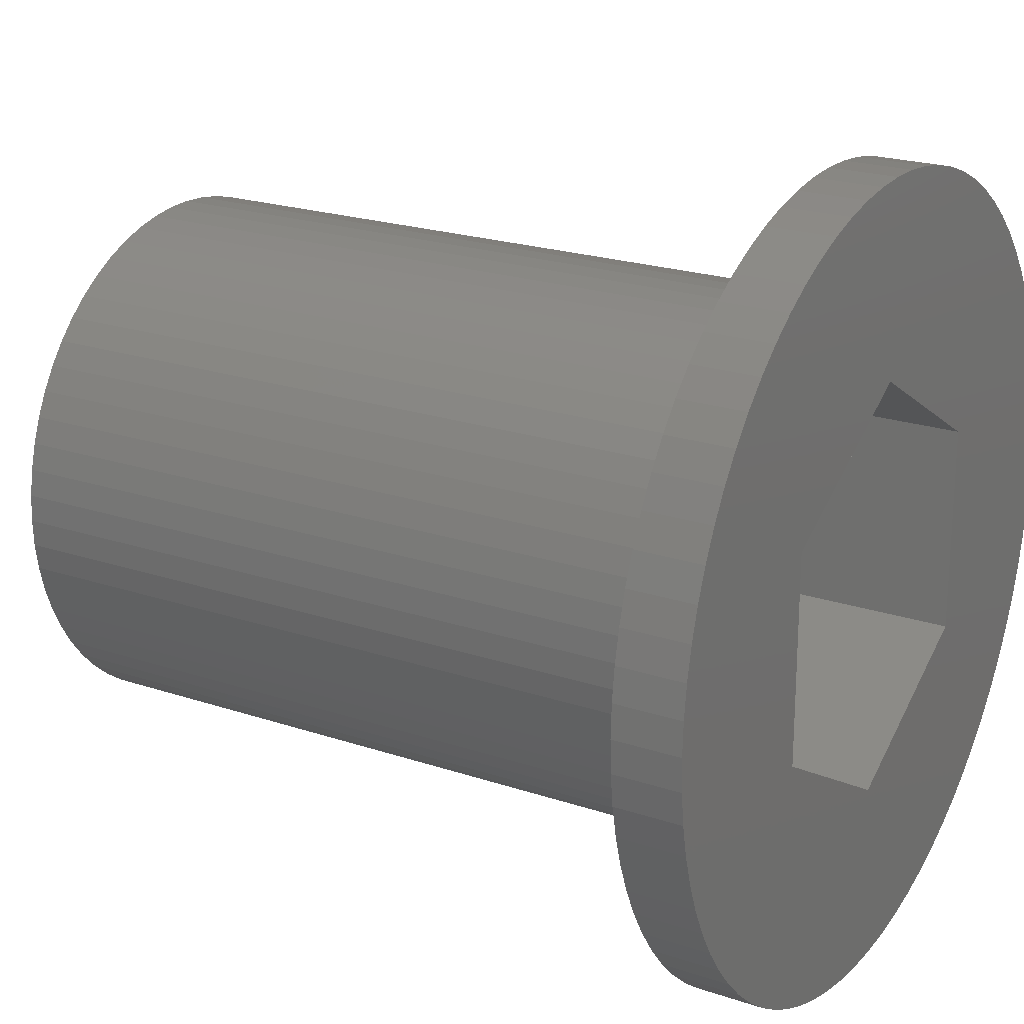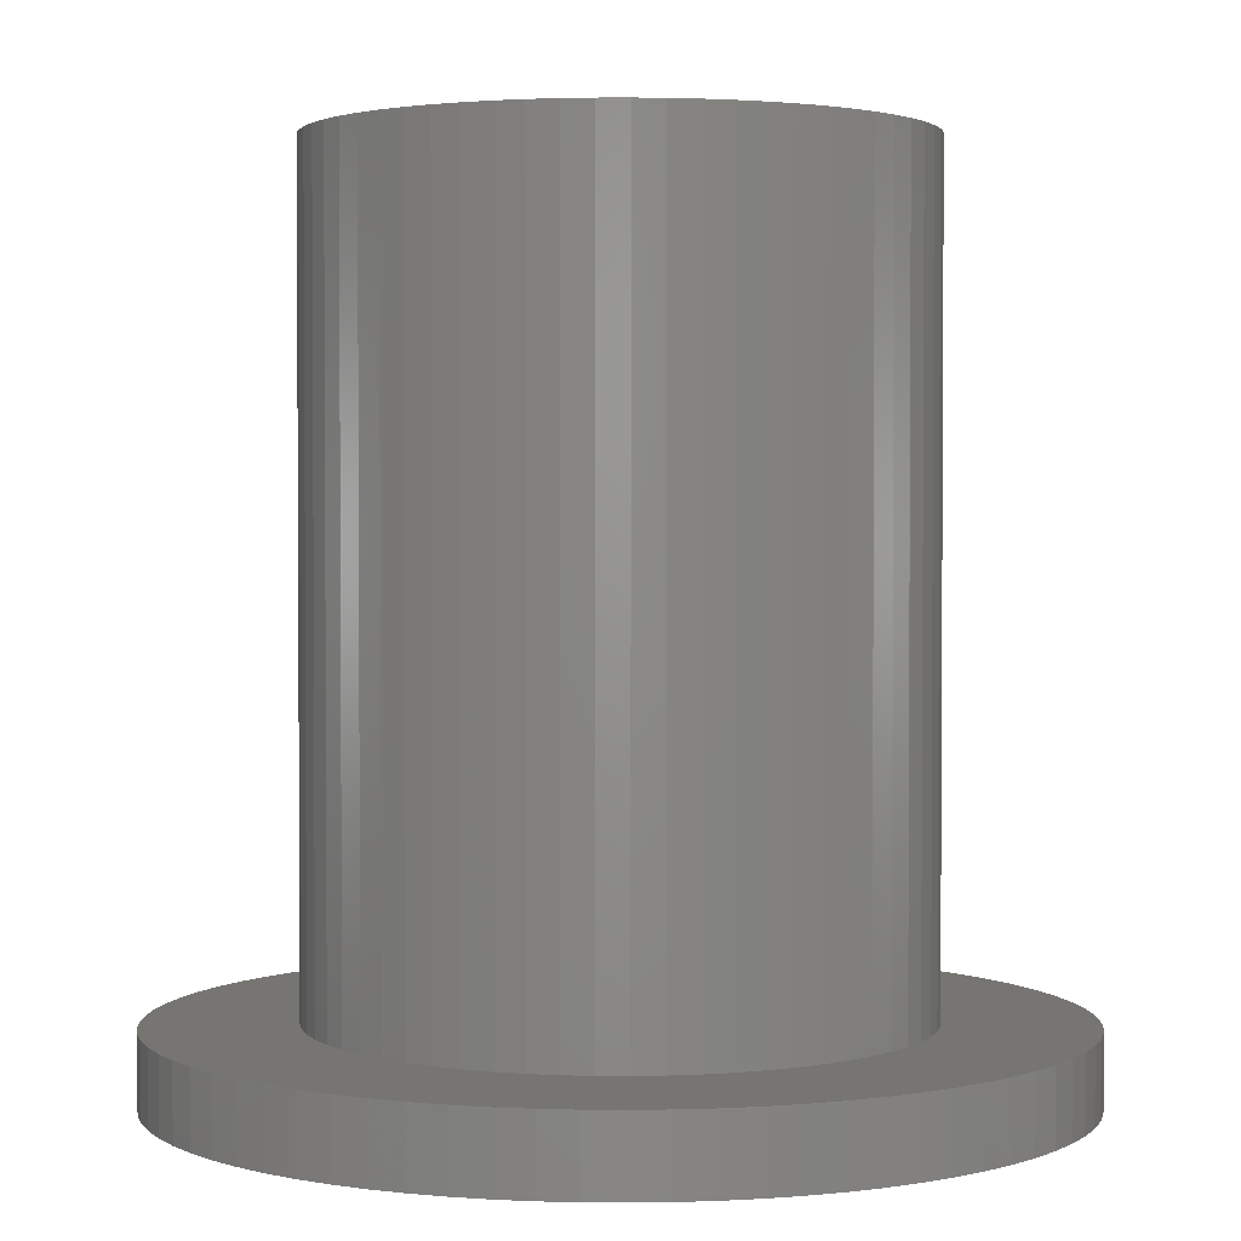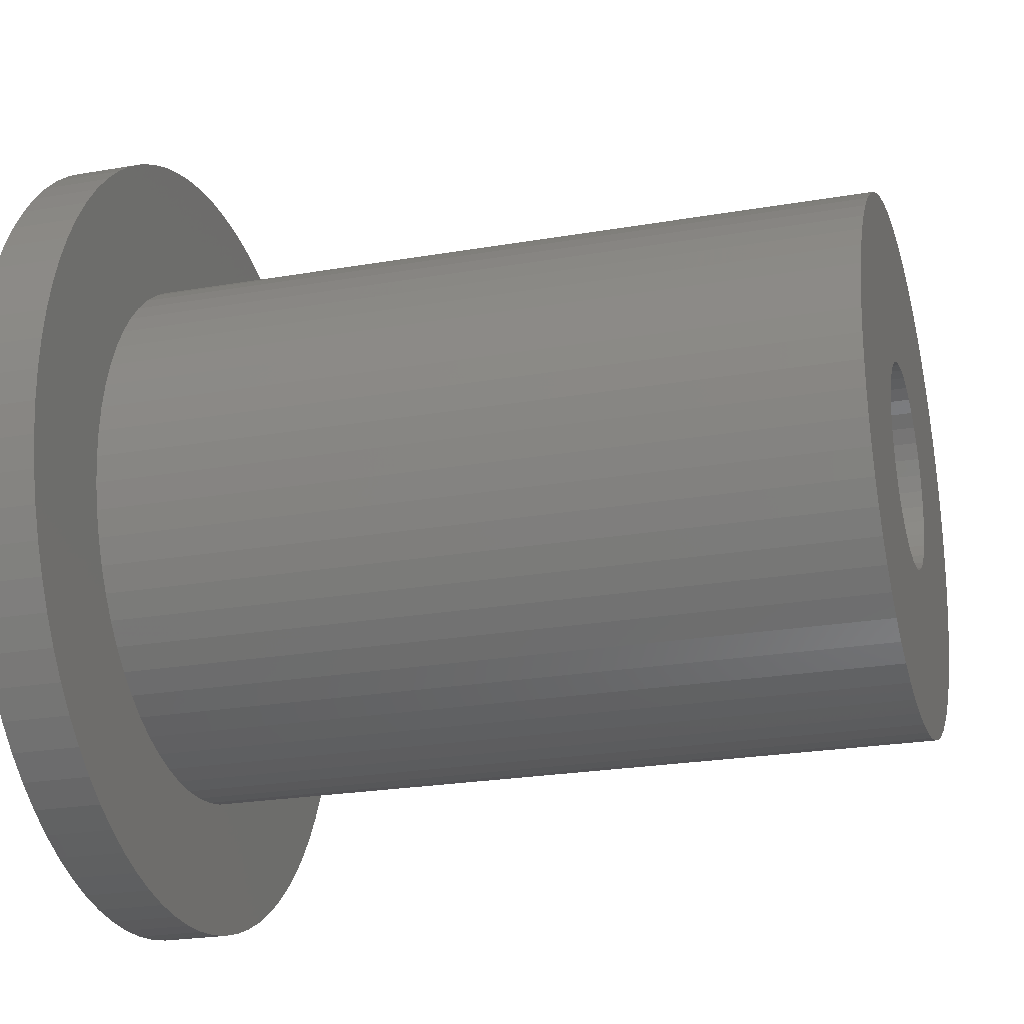
<metadata>
{"format":"stl","ext":"stl","renderer":"f3d","projection":"perspective","resolution":1024,"background":"white","views":[{"elev":21.5,"azim":120.8,"up":"+Y"},{"elev":2.2,"azim":42.6,"up":"+Z"},{"elev":-23.6,"azim":-73.8,"up":"+Y"}]}
</metadata>
<code>
# stl→obj: 370 verts, 740 faces
v 5.98 0.4891 1
v 6 -1.914e-15 1
v 6 -1.914e-15 0
v 5.98 0.4891 0
v 5.92 0.9749 1
v 5.92 0.9749 0
v 5.821 1.454 1
v 5.821 1.454 0
v 5.683 1.924 1
v 5.683 1.924 0
v 5.508 2.381 1
v 5.508 2.381 0
v 5.295 2.822 1
v 5.295 2.822 0
v 5.048 3.244 1
v 5.048 3.244 0
v 4.766 3.644 1
v 4.766 3.644 0
v 4.453 4.021 1
v 4.453 4.021 0
v 4.111 4.37 1
v 4.111 4.37 0
v 3.741 4.691 1
v 3.741 4.691 0
v 3.346 4.98 1
v 3.346 4.98 0
v 2.929 5.236 0
v 2.929 5.236 1
v 2.492 5.458 1
v 2.492 5.458 0
v 2.039 5.643 1
v 2.039 5.643 0
v 1.573 5.79 1
v 1.573 5.79 0
v 1.095 5.899 1
v 1.095 5.899 0
v 0.6109 5.969 1
v 0.6109 5.969 0
v 0.1224 5.999 0
v 0.1224 5.999 1
v -0.367 5.989 1
v -0.367 5.989 0
v -0.8539 5.939 0
v -0.8539 5.939 1
v -1.335 5.85 1
v -1.335 5.85 0
v -1.807 5.721 0
v -1.807 5.721 1
v -2.268 5.555 1
v -2.268 5.555 0
v -2.713 5.352 0
v -2.713 5.352 1
v -3.14 5.113 1
v -3.14 5.113 0
v -3.546 4.84 1
v -3.546 4.84 0
v -3.929 4.534 1
v -3.929 4.534 0
v -4.286 4.199 1
v -4.286 4.199 0
v -4.614 3.836 0
v -4.614 3.836 1
v -4.911 3.447 1
v -4.911 3.447 0
v -5.176 3.035 0
v -5.176 3.035 1
v -5.406 2.603 1
v -5.406 2.603 0
v -5.6 2.154 1
v -5.6 2.154 0
v -5.757 1.69 1
v -5.757 1.69 0
v -5.876 1.216 1
v -5.876 1.216 0
v -5.955 0.7326 1
v -5.955 0.7326 0
v -5.995 0.2447 1
v -5.995 0.2447 0
v -5.995 -0.2447 0
v -5.995 -0.2447 1
v -5.955 -0.7326 0
v -5.955 -0.7326 1
v -5.876 -1.216 1
v -5.876 -1.216 0
v -5.757 -1.69 0
v -5.757 -1.69 1
v -5.6 -2.154 1
v -5.6 -2.154 0
v -5.406 -2.603 0
v -5.406 -2.603 1
v -5.176 -3.035 0
v -5.176 -3.035 1
v -4.911 -3.447 1
v -4.911 -3.447 0
v -4.614 -3.836 1
v -4.614 -3.836 0
v -4.286 -4.199 0
v -4.286 -4.199 1
v -3.929 -4.534 0
v -3.929 -4.534 1
v -3.546 -4.84 1
v -3.546 -4.84 0
v -3.14 -5.113 0
v -3.14 -5.113 1
v -2.713 -5.352 1
v -2.713 -5.352 0
v -2.268 -5.555 1
v -2.268 -5.555 0
v -1.807 -5.721 1
v -1.807 -5.721 0
v -1.335 -5.85 1
v -1.335 -5.85 0
v -0.8539 -5.939 1
v -0.8539 -5.939 0
v -0.367 -5.989 0
v -0.367 -5.989 1
v 0.1224 -5.999 1
v 0.1224 -5.999 0
v 0.6109 -5.969 1
v 0.6109 -5.969 0
v 1.095 -5.899 1
v 1.095 -5.899 0
v 1.573 -5.79 1
v 1.573 -5.79 0
v 2.039 -5.643 0
v 2.039 -5.643 1
v 2.492 -5.458 1
v 2.492 -5.458 0
v 2.929 -5.236 0
v 2.929 -5.236 1
v 3.346 -4.98 1
v 3.346 -4.98 0
v 3.741 -4.691 1
v 3.741 -4.691 0
v 4.111 -4.37 1
v 4.111 -4.37 0
v 4.453 -4.021 0
v 4.453 -4.021 1
v 4.766 -3.644 1
v 4.766 -3.644 0
v 5.048 -3.244 1
v 5.048 -3.244 0
v 5.295 -2.822 1
v 5.295 -2.822 0
v 5.508 -2.381 1
v 5.508 -2.381 0
v 5.683 -1.924 1
v 5.683 -1.924 0
v 5.821 -1.454 1
v 5.821 -1.454 0
v 5.92 -0.9749 1
v 5.92 -0.9749 0
v 5.98 -0.4891 1
v 5.98 -0.4891 0
v -2.932 -2.721 1
v -2.647 -2.999 1
v -3.189 -2.415 1
v -2.335 -3.248 1
v -3.413 -2.086 1
v -2 -3.464 1
v -3.604 -1.736 1
v -1.645 -3.646 1
v -3.759 -1.368 1
v -1.274 -3.792 1
v -3.876 -0.987 1
v -0.8901 -3.9 1
v -3.955 -0.5962 1
v -0.4974 -3.969 1
v -3.995 -0.1994 1
v -0.09972 -3.999 1
v -3.995 0.1994 1
v 0.2989 -3.989 1
v -3.955 0.5962 1
v 0.6946 -3.939 1
v -3.876 0.987 1
v 1.083 -3.85 1
v -3.759 1.368 1
v 1.461 -3.723 1
v -3.604 1.736 1
v 1.825 -3.559 1
v -3.413 2.086 1
v 2.17 -3.36 1
v -3.189 2.415 1
v 2.494 -3.127 1
v -2.932 2.721 1
v 2.793 -2.863 1
v -2.647 2.999 1
v 3.064 -2.571 1
v 3.305 -2.253 1
v -2.335 3.248 1
v 3.513 -1.913 1
v -2 3.464 1
v -1.645 3.646 1
v 3.686 -1.554 1
v -1.274 3.792 1
v 3.822 -1.179 1
v -0.8901 3.9 1
v 3.921 -0.7926 1
v 3.98 -0.3983 1
v -0.4974 3.969 1
v 4 -9.797e-16 1
v -0.09972 3.999 1
v 0.2989 3.989 1
v 3.98 0.3983 1
v 0.6946 3.939 1
v 3.921 0.7926 1
v 3.822 1.179 1
v 1.083 3.85 1
v 3.686 1.554 1
v 1.461 3.723 1
v 3.513 1.913 1
v 1.825 3.559 1
v 2.17 3.36 1
v 3.305 2.253 1
v 2.494 3.127 1
v 3.064 2.571 1
v 2.793 2.863 1
v -2.7 -1.559 0
v 0 -3.118 0
v -2.7 1.559 0
v 2.7 -1.559 0
v 0 3.118 0
v 2.7 1.559 0
v 3.98 0.3983 12
v 4 -9.797e-16 12
v 3.921 0.7926 12
v 3.822 1.179 12
v 3.686 1.554 12
v 3.513 1.913 12
v 3.305 2.253 12
v 3.064 2.571 12
v 2.793 2.863 12
v 2.494 3.127 12
v 2.17 3.36 12
v 1.825 3.559 12
v 1.461 3.723 12
v 1.083 3.85 12
v 0.6946 3.939 12
v 0.2989 3.989 12
v -0.09972 3.999 12
v -0.4974 3.969 12
v -0.8901 3.9 12
v -1.274 3.792 12
v -1.645 3.646 12
v -2 3.464 12
v -2.335 3.248 12
v -2.647 2.999 12
v -2.932 2.721 12
v -3.189 2.415 12
v -3.413 2.086 12
v -3.604 1.736 12
v -3.759 1.368 12
v -3.876 0.987 12
v -3.955 0.5962 12
v -3.995 0.1994 12
v -3.995 -0.1994 12
v -3.955 -0.5962 12
v -3.876 -0.987 12
v -3.759 -1.368 12
v -3.604 -1.736 12
v -3.413 -2.086 12
v -3.189 -2.415 12
v -2.932 -2.721 12
v -2.647 -2.999 12
v -2.335 -3.248 12
v -2 -3.464 12
v -1.645 -3.646 12
v -1.274 -3.792 12
v -0.8901 -3.9 12
v -0.4974 -3.969 12
v -0.09972 -3.999 12
v 0.2989 -3.989 12
v 0.6946 -3.939 12
v 1.083 -3.85 12
v 1.461 -3.723 12
v 1.825 -3.559 12
v 2.17 -3.36 12
v 2.494 -3.127 12
v 2.793 -2.863 12
v 3.064 -2.571 12
v 3.305 -2.253 12
v 3.513 -1.913 12
v 3.686 -1.554 12
v 3.822 -1.179 12
v 3.921 -0.7926 12
v 3.98 -0.3983 12
v -2.7 -1.559 3.5
v -2.7 1.559 3.5
v 0 -3.118 3.5
v 2.7 -1.559 3.5
v 2.7 1.559 3.5
v 0 3.118 3.5
v -1.141 -1.011 12
v -0.9644 -1.181 12
v -1.289 -0.8151 12
v -0.7624 -1.321 12
v -1.403 -0.5977 12
v -0.5407 -1.426 12
v -1.481 -0.365 12
v -0.3049 -1.494 12
v -1.52 -0.1227 12
v -0.06131 -1.524 12
v -1.52 0.1227 12
v 0.1839 -1.514 12
v -1.481 0.365 12
v 0.4244 -1.465 12
v -1.403 0.5977 12
v 0.6539 -1.378 12
v -1.289 0.8151 12
v 0.8664 -1.255 12
v -1.141 1.011 12
v 1.057 -1.1 12
v -0.9644 1.181 12
v 1.219 -0.9161 12
v -0.7624 1.321 12
v 1.35 -0.7087 12
v -0.5407 1.426 12
v 1.447 -0.4829 12
v -0.3049 1.494 12
v 1.505 -0.2446 12
v -0.06131 1.524 12
v 1.525 -3.735e-16 12
v 0.1839 1.514 12
v 1.505 0.2446 12
v 0.4244 1.465 12
v 1.447 0.4829 12
v 0.6539 1.378 12
v 1.35 0.7087 12
v 0.8664 1.255 12
v 1.219 0.9161 12
v 1.057 1.1 12
v -0.9644 -1.181 3.5
v -1.141 -1.011 3.5
v -1.289 -0.8151 3.5
v -0.7624 -1.321 3.5
v -1.403 -0.5977 3.5
v -0.5407 -1.426 3.5
v -1.481 -0.365 3.5
v -0.3049 -1.494 3.5
v -1.52 -0.1227 3.5
v -0.06131 -1.524 3.5
v -1.52 0.1227 3.5
v 0.1839 -1.514 3.5
v -1.481 0.365 3.5
v 0.4244 -1.465 3.5
v -1.403 0.5977 3.5
v 0.6539 -1.378 3.5
v -1.289 0.8151 3.5
v -1.141 1.011 3.5
v -0.9644 1.181 3.5
v -0.7624 1.321 3.5
v 0.8664 -1.255 3.5
v 1.057 -1.1 3.5
v 1.219 -0.9161 3.5
v 1.35 -0.7087 3.5
v 1.447 -0.4829 3.5
v 1.505 -0.2446 3.5
v 1.525 -3.735e-16 3.5
v 0.6539 1.378 3.5
v 0.4244 1.465 3.5
v 0.1839 1.514 3.5
v -0.06131 1.524 3.5
v -0.3049 1.494 3.5
v -0.5407 1.426 3.5
v 1.505 0.2446 3.5
v 1.447 0.4829 3.5
v 1.35 0.7087 3.5
v 1.219 0.9161 3.5
v 1.057 1.1 3.5
v 0.8664 1.255 3.5
f 1 2 3
f 1 3 4
f 5 1 4
f 5 4 6
f 7 5 6
f 7 6 8
f 9 7 8
f 9 8 10
f 11 9 10
f 11 10 12
f 13 12 14
f 13 11 12
f 15 14 16
f 15 13 14
f 17 16 18
f 17 15 16
f 19 18 20
f 19 17 18
f 21 20 22
f 21 19 20
f 23 21 22
f 23 22 24
f 25 23 24
f 25 24 26
f 25 26 27
f 28 25 27
f 29 28 27
f 29 27 30
f 31 29 30
f 31 30 32
f 33 31 32
f 33 32 34
f 35 33 34
f 35 34 36
f 37 35 36
f 37 36 38
f 37 38 39
f 40 37 39
f 41 40 39
f 41 39 42
f 41 42 43
f 44 41 43
f 45 46 47
f 45 44 43
f 45 43 46
f 48 45 47
f 49 47 50
f 49 50 51
f 49 48 47
f 52 49 51
f 53 51 54
f 53 52 51
f 55 54 56
f 55 53 54
f 57 56 58
f 57 55 56
f 59 58 60
f 59 60 61
f 59 57 58
f 62 59 61
f 63 61 64
f 63 64 65
f 63 62 61
f 66 63 65
f 67 65 68
f 67 66 65
f 69 68 70
f 69 67 68
f 71 70 72
f 71 69 70
f 73 71 72
f 73 72 74
f 75 73 74
f 75 74 76
f 77 75 76
f 77 76 78
f 77 78 79
f 80 77 79
f 80 79 81
f 82 80 81
f 83 81 84
f 83 84 85
f 83 82 81
f 86 83 85
f 87 85 88
f 87 88 89
f 87 86 85
f 90 89 91
f 90 87 89
f 92 90 91
f 93 91 94
f 93 92 91
f 95 94 96
f 95 96 97
f 95 93 94
f 98 97 99
f 98 95 97
f 100 98 99
f 101 99 102
f 101 102 103
f 101 100 99
f 104 101 103
f 105 103 106
f 105 104 103
f 107 106 108
f 107 105 106
f 109 108 110
f 109 107 108
f 111 110 112
f 111 109 110
f 113 112 114
f 113 114 115
f 113 111 112
f 116 113 115
f 117 115 118
f 117 116 115
f 119 118 120
f 119 117 118
f 121 120 122
f 121 119 120
f 123 122 124
f 123 124 125
f 123 121 122
f 126 123 125
f 127 126 125
f 127 125 128
f 127 128 129
f 130 127 129
f 131 130 129
f 131 129 132
f 133 131 132
f 133 132 134
f 135 133 134
f 135 134 136
f 135 136 137
f 138 135 137
f 139 138 137
f 139 137 140
f 141 139 140
f 141 140 142
f 143 141 142
f 143 142 144
f 145 143 144
f 145 144 146
f 147 146 148
f 147 145 146
f 149 147 148
f 149 148 150
f 151 150 152
f 151 149 150
f 153 152 154
f 153 151 152
f 2 154 3
f 2 153 154
f 155 95 98
f 156 98 100
f 156 155 98
f 157 93 95
f 157 95 155
f 158 100 101
f 158 101 104
f 158 156 100
f 159 92 93
f 159 93 157
f 160 104 105
f 160 158 104
f 161 87 90
f 161 90 92
f 161 92 159
f 162 105 107
f 162 160 105
f 163 86 87
f 163 87 161
f 164 107 109
f 164 162 107
f 165 86 163
f 165 83 86
f 166 164 109
f 166 109 111
f 166 111 113
f 167 83 165
f 167 82 83
f 168 113 116
f 168 166 113
f 169 82 167
f 169 77 80
f 169 80 82
f 170 168 116
f 170 116 117
f 171 77 169
f 171 75 77
f 172 117 119
f 172 170 117
f 173 75 171
f 173 73 75
f 174 172 119
f 174 119 121
f 175 71 73
f 175 73 173
f 176 174 121
f 176 121 123
f 176 123 126
f 177 69 71
f 177 71 175
f 178 176 126
f 178 126 127
f 179 66 67
f 179 67 69
f 179 69 177
f 180 178 127
f 180 127 130
f 181 63 66
f 181 66 179
f 182 180 130
f 182 130 131
f 183 62 63
f 183 63 181
f 184 131 133
f 184 182 131
f 135 184 133
f 185 62 183
f 59 62 185
f 186 184 135
f 187 59 185
f 138 186 135
f 188 186 138
f 57 59 187
f 139 189 188
f 139 188 138
f 55 57 187
f 55 187 190
f 141 191 189
f 141 189 139
f 53 55 190
f 53 190 192
f 143 191 141
f 52 53 192
f 52 192 193
f 145 191 143
f 145 194 191
f 49 52 193
f 49 193 195
f 147 194 145
f 147 196 194
f 48 49 195
f 48 195 197
f 149 196 147
f 149 198 196
f 45 48 197
f 151 198 149
f 151 199 198
f 44 45 197
f 44 197 200
f 153 199 151
f 153 201 199
f 41 44 200
f 41 200 202
f 2 201 153
f 40 41 202
f 40 202 203
f 1 201 2
f 1 204 201
f 37 40 203
f 37 203 205
f 5 206 204
f 5 204 1
f 35 37 205
f 7 207 206
f 7 206 5
f 33 35 205
f 33 205 208
f 9 209 207
f 9 207 7
f 31 208 210
f 31 33 208
f 11 209 9
f 11 211 209
f 29 210 212
f 29 31 210
f 13 211 11
f 28 212 213
f 28 29 212
f 15 214 211
f 15 211 13
f 25 28 213
f 25 213 215
f 17 214 15
f 17 216 214
f 23 25 215
f 19 216 17
f 19 217 216
f 21 23 215
f 21 217 19
f 21 215 217
f 218 81 79
f 218 84 81
f 218 85 84
f 218 88 85
f 218 89 88
f 218 91 89
f 218 94 91
f 218 96 94
f 218 97 96
f 218 99 97
f 218 102 99
f 218 103 102
f 219 106 103
f 219 108 106
f 219 110 108
f 219 112 110
f 219 114 112
f 219 115 114
f 219 118 115
f 219 120 118
f 219 122 120
f 219 124 122
f 219 125 124
f 219 103 218
f 128 125 219
f 129 128 219
f 220 218 79
f 220 65 64
f 220 68 65
f 220 70 68
f 220 72 70
f 220 74 72
f 220 76 74
f 220 78 76
f 220 79 78
f 61 220 64
f 60 220 61
f 58 220 60
f 221 129 219
f 221 132 129
f 221 134 132
f 221 136 134
f 221 137 136
f 221 140 137
f 56 220 58
f 142 140 221
f 54 220 56
f 144 142 221
f 222 54 51
f 222 220 54
f 146 144 221
f 50 222 51
f 148 146 221
f 47 222 50
f 150 148 221
f 46 222 47
f 152 150 221
f 43 222 46
f 154 152 221
f 42 222 43
f 3 154 221
f 3 221 223
f 39 222 42
f 4 3 223
f 38 222 39
f 6 4 223
f 36 222 38
f 8 6 223
f 34 222 36
f 10 8 223
f 32 222 34
f 12 10 223
f 30 222 32
f 14 12 223
f 27 222 30
f 27 223 222
f 16 14 223
f 26 223 27
f 18 16 223
f 24 223 26
f 20 18 223
f 22 223 24
f 22 20 223
f 224 225 201
f 224 201 204
f 226 224 204
f 226 204 206
f 227 226 206
f 227 206 207
f 228 227 207
f 228 207 209
f 229 228 209
f 229 209 211
f 230 229 211
f 230 211 214
f 231 230 214
f 231 214 216
f 231 216 217
f 232 231 217
f 232 217 215
f 233 232 215
f 234 233 215
f 234 215 213
f 235 213 212
f 235 234 213
f 236 212 210
f 236 235 212
f 237 210 208
f 237 236 210
f 238 208 205
f 238 237 208
f 239 205 203
f 239 238 205
f 240 203 202
f 240 239 203
f 241 202 200
f 241 240 202
f 242 241 200
f 242 200 197
f 242 197 195
f 243 242 195
f 243 195 193
f 244 243 193
f 245 244 193
f 245 193 192
f 245 192 190
f 246 245 190
f 247 246 190
f 247 190 187
f 248 247 187
f 248 187 185
f 249 248 185
f 249 185 183
f 250 249 183
f 250 183 181
f 251 250 181
f 251 181 179
f 252 251 179
f 252 179 177
f 252 177 175
f 253 252 175
f 254 253 175
f 254 175 173
f 254 173 171
f 255 254 171
f 256 255 171
f 256 171 169
f 257 256 169
f 257 169 167
f 258 257 167
f 258 167 165
f 259 258 165
f 259 165 163
f 259 163 161
f 260 259 161
f 261 161 159
f 261 159 157
f 261 260 161
f 262 261 157
f 263 157 155
f 263 262 157
f 264 155 156
f 264 263 155
f 265 156 158
f 265 264 156
f 266 158 160
f 266 160 162
f 266 265 158
f 267 266 162
f 268 162 164
f 268 267 162
f 268 164 166
f 269 268 166
f 270 166 168
f 270 269 166
f 271 168 170
f 271 270 168
f 272 170 172
f 272 172 174
f 272 271 170
f 273 272 174
f 274 174 176
f 274 176 178
f 274 273 174
f 275 274 178
f 276 178 180
f 276 180 182
f 276 275 178
f 277 276 182
f 278 182 184
f 278 184 186
f 278 277 182
f 279 186 188
f 279 278 186
f 280 279 188
f 281 188 189
f 281 280 188
f 282 189 191
f 282 191 194
f 282 281 189
f 283 282 194
f 284 194 196
f 284 196 198
f 284 283 194
f 285 284 198
f 286 198 199
f 286 285 198
f 225 199 201
f 225 286 199
f 287 220 288
f 287 218 220
f 289 218 287
f 289 219 218
f 290 219 289
f 290 221 219
f 291 221 290
f 291 223 221
f 292 223 291
f 292 222 223
f 288 222 292
f 288 220 222
f 293 262 263
f 293 263 264
f 294 293 264
f 294 264 265
f 295 262 293
f 295 260 261
f 295 261 262
f 296 265 266
f 296 266 267
f 296 294 265
f 297 259 260
f 297 260 295
f 298 296 267
f 298 267 268
f 299 257 258
f 299 258 259
f 299 259 297
f 300 298 268
f 300 268 269
f 300 269 270
f 301 256 257
f 301 257 299
f 302 300 270
f 302 270 271
f 302 271 272
f 303 254 255
f 303 255 256
f 303 256 301
f 304 302 272
f 304 272 273
f 305 252 253
f 305 253 254
f 305 254 303
f 306 304 273
f 306 273 274
f 306 274 275
f 307 251 252
f 307 252 305
f 308 275 276
f 308 276 277
f 308 306 275
f 309 249 250
f 309 250 251
f 309 251 307
f 310 277 278
f 310 308 277
f 311 248 249
f 311 249 309
f 312 278 279
f 312 310 278
f 247 248 311
f 247 311 313
f 280 312 279
f 280 314 312
f 246 247 313
f 246 313 315
f 281 314 280
f 281 316 314
f 245 246 315
f 282 316 281
f 244 245 315
f 244 315 317
f 283 316 282
f 283 318 316
f 243 244 317
f 243 317 319
f 284 318 283
f 242 243 319
f 285 320 318
f 285 318 284
f 241 242 319
f 241 319 321
f 286 322 320
f 286 320 285
f 240 241 321
f 225 322 286
f 239 321 323
f 239 240 321
f 224 324 322
f 224 322 225
f 238 323 325
f 238 239 323
f 226 326 324
f 226 324 224
f 237 238 325
f 227 326 226
f 236 325 327
f 236 237 325
f 228 326 227
f 228 328 326
f 235 236 327
f 229 328 228
f 234 327 329
f 234 235 327
f 230 330 328
f 230 328 229
f 233 329 331
f 233 234 329
f 231 331 330
f 231 330 230
f 232 331 231
f 232 233 331
f 332 287 333
f 334 333 287
f 335 289 287
f 335 287 332
f 336 334 287
f 337 289 335
f 338 336 287
f 339 289 337
f 340 338 287
f 341 289 339
f 342 340 287
f 343 289 341
f 288 342 287
f 344 342 288
f 345 289 343
f 346 344 288
f 347 289 345
f 348 346 288
f 349 348 288
f 350 349 288
f 351 350 288
f 290 347 352
f 290 352 353
f 290 353 354
f 290 354 355
f 290 355 356
f 290 289 347
f 357 290 356
f 358 290 357
f 292 359 360
f 292 360 361
f 292 361 362
f 292 362 363
f 292 363 364
f 292 364 351
f 292 351 288
f 291 290 358
f 291 358 365
f 291 365 366
f 291 366 367
f 291 359 292
f 291 367 368
f 291 368 369
f 291 369 370
f 291 370 359
f 324 358 322
f 324 365 358
f 324 366 365
f 326 366 324
f 328 367 366
f 328 368 367
f 328 366 326
f 330 368 328
f 331 369 368
f 331 368 330
f 329 369 331
f 329 370 369
f 329 359 370
f 327 359 329
f 325 359 327
f 325 360 359
f 325 361 360
f 323 361 325
f 321 361 323
f 321 362 361
f 319 362 321
f 319 363 362
f 317 363 319
f 317 364 363
f 315 364 317
f 315 351 364
f 313 351 315
f 313 350 351
f 313 349 350
f 311 349 313
f 309 349 311
f 309 348 349
f 307 348 309
f 307 346 348
f 305 346 307
f 305 344 346
f 303 342 344
f 303 340 342
f 303 344 305
f 301 338 340
f 301 340 303
f 299 338 301
f 297 336 338
f 297 338 299
f 295 334 336
f 295 333 334
f 295 336 297
f 293 333 295
f 294 332 333
f 294 335 332
f 294 333 293
f 296 335 294
f 298 337 335
f 298 335 296
f 300 339 337
f 300 337 298
f 302 341 339
f 302 339 300
f 304 341 302
f 304 343 341
f 306 343 304
f 306 345 343
f 306 347 345
f 308 352 347
f 308 347 306
f 310 352 308
f 312 352 310
f 312 353 352
f 312 354 353
f 314 354 312
f 314 355 354
f 316 355 314
f 318 355 316
f 318 356 355
f 318 357 356
f 320 357 318
f 322 357 320
f 322 358 357

</code>
